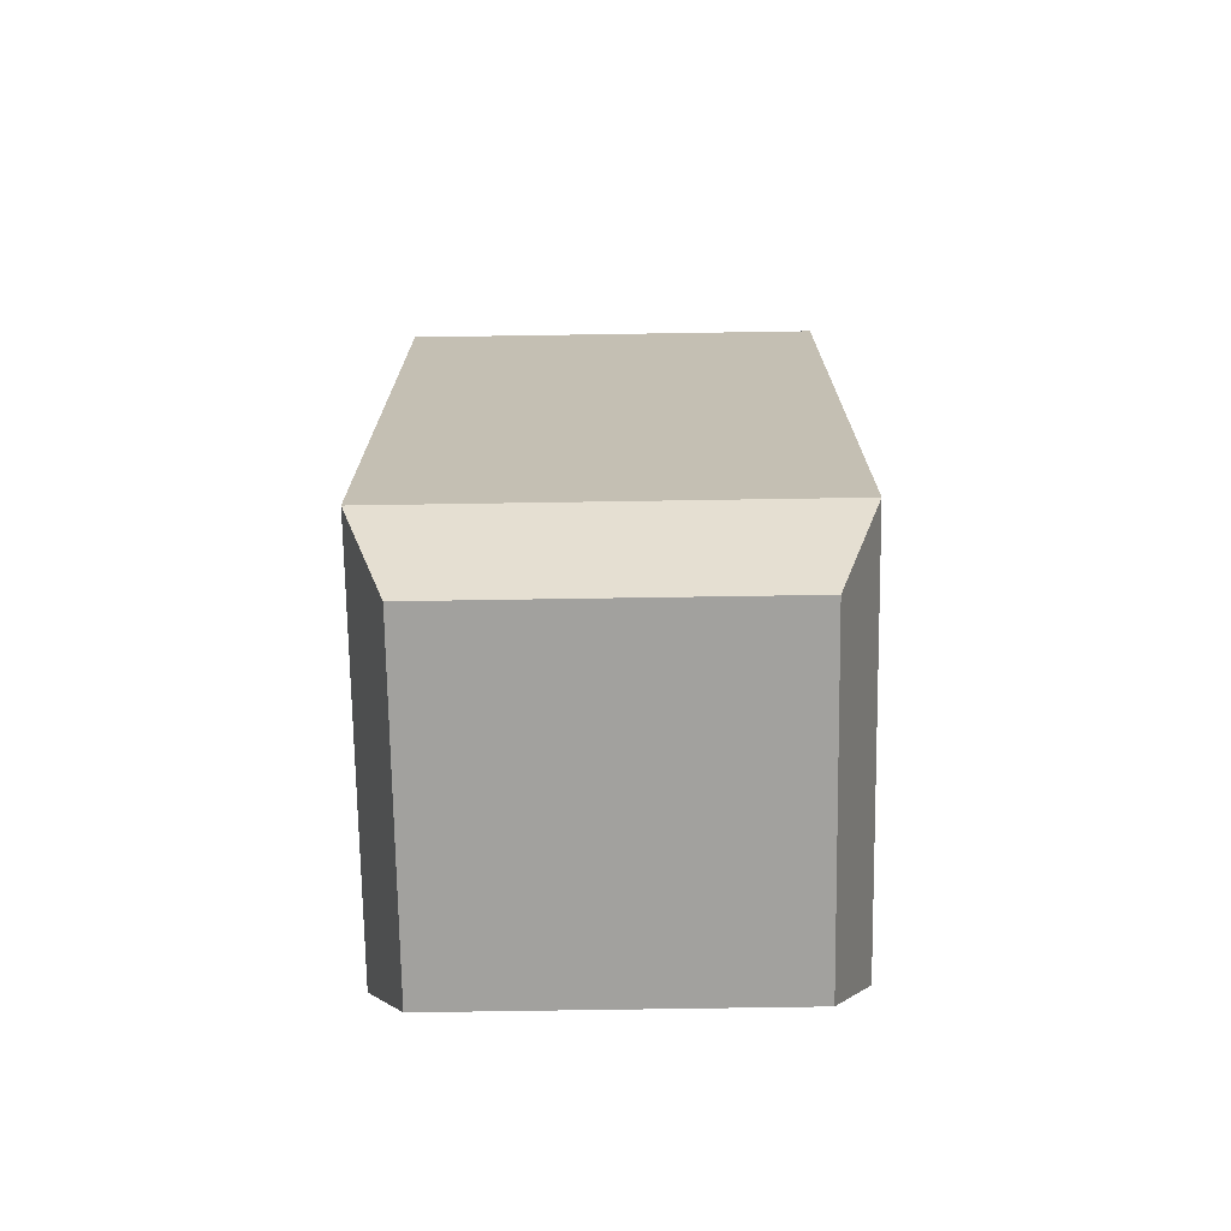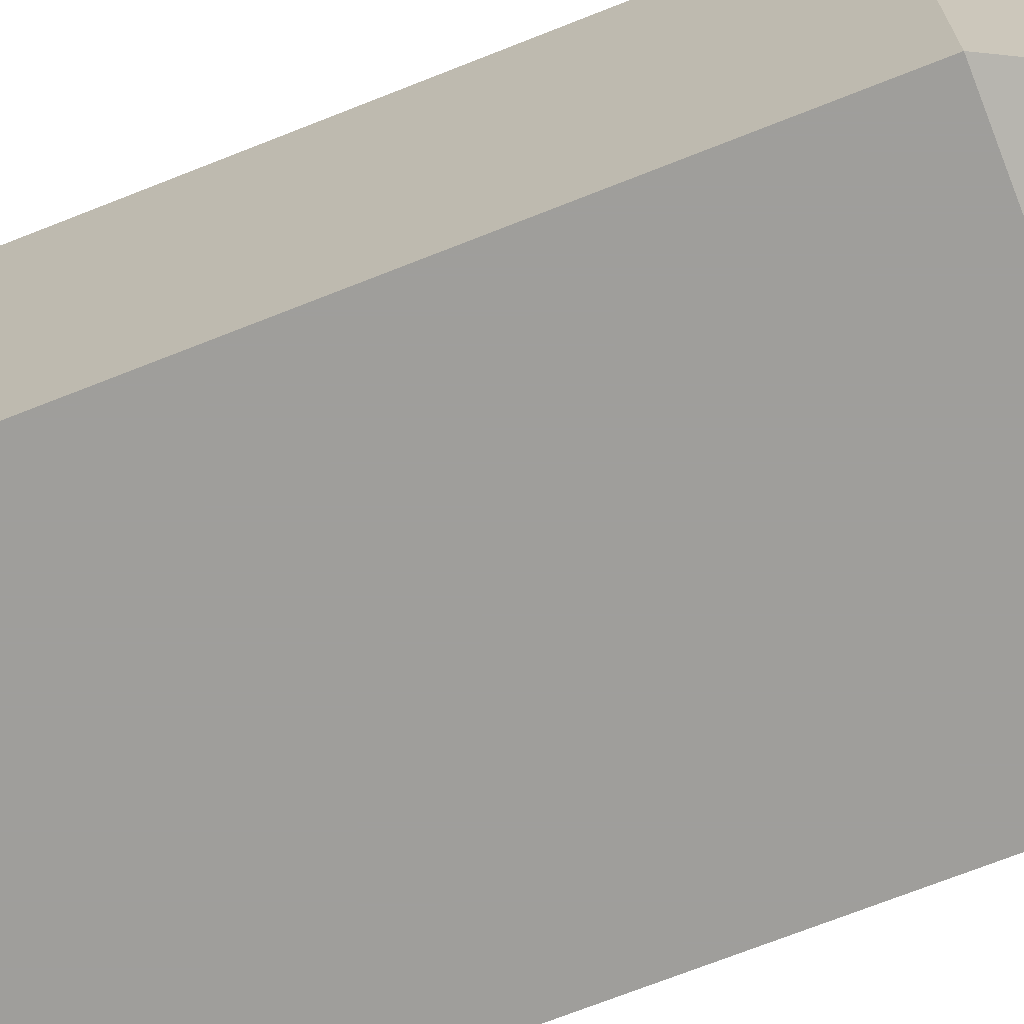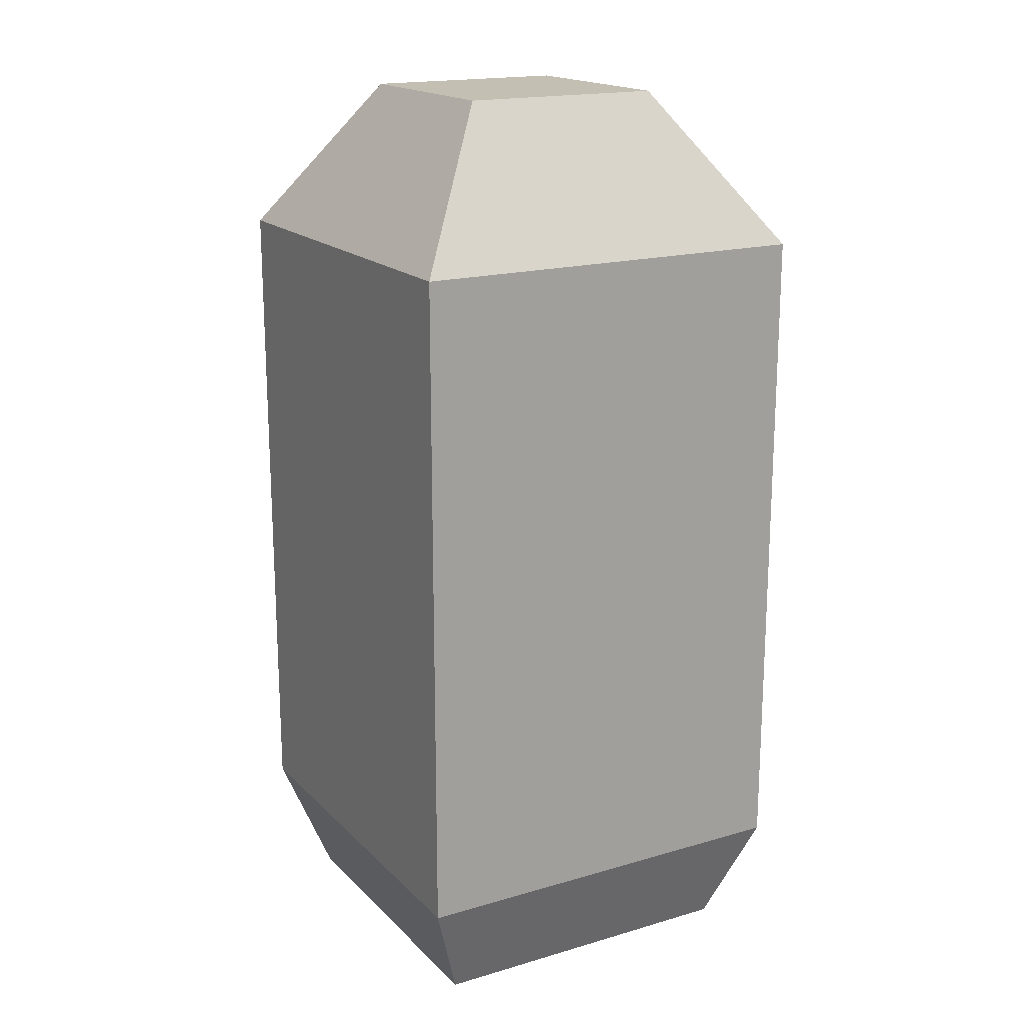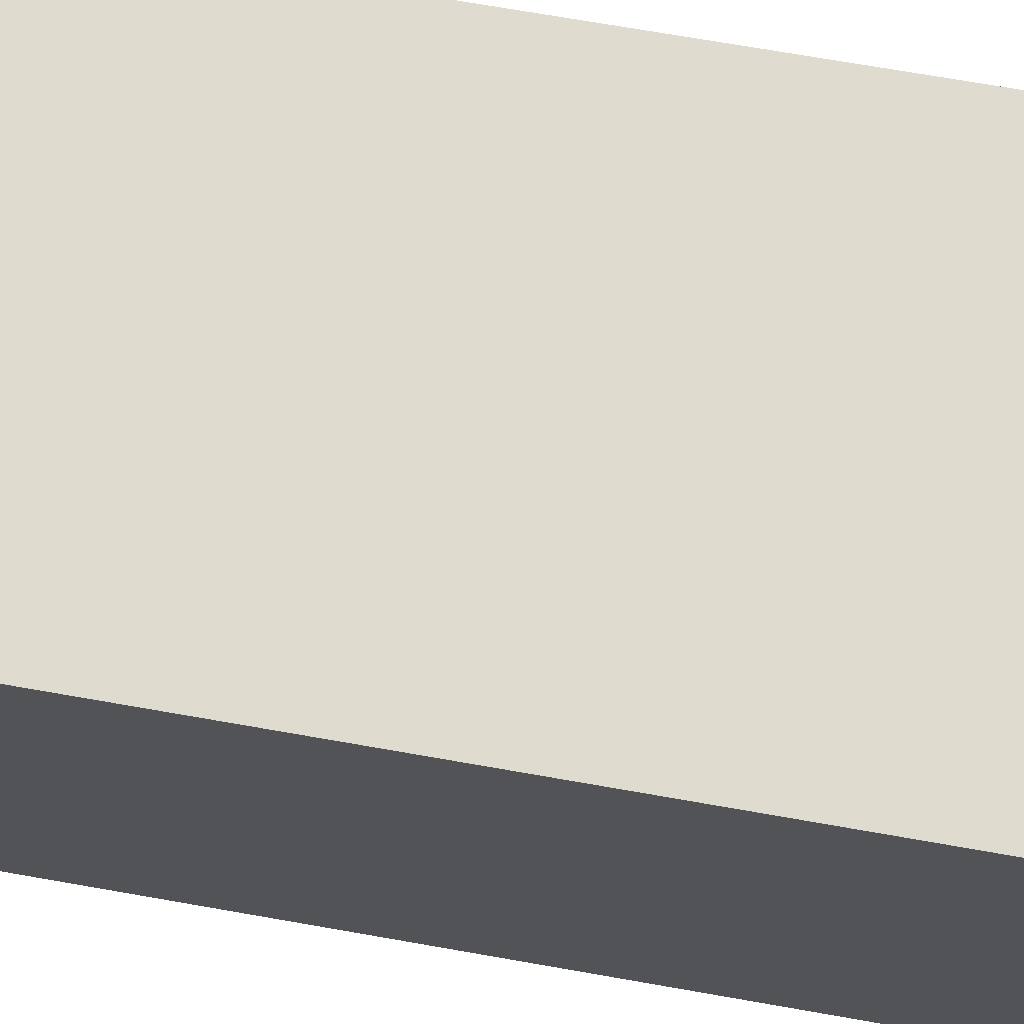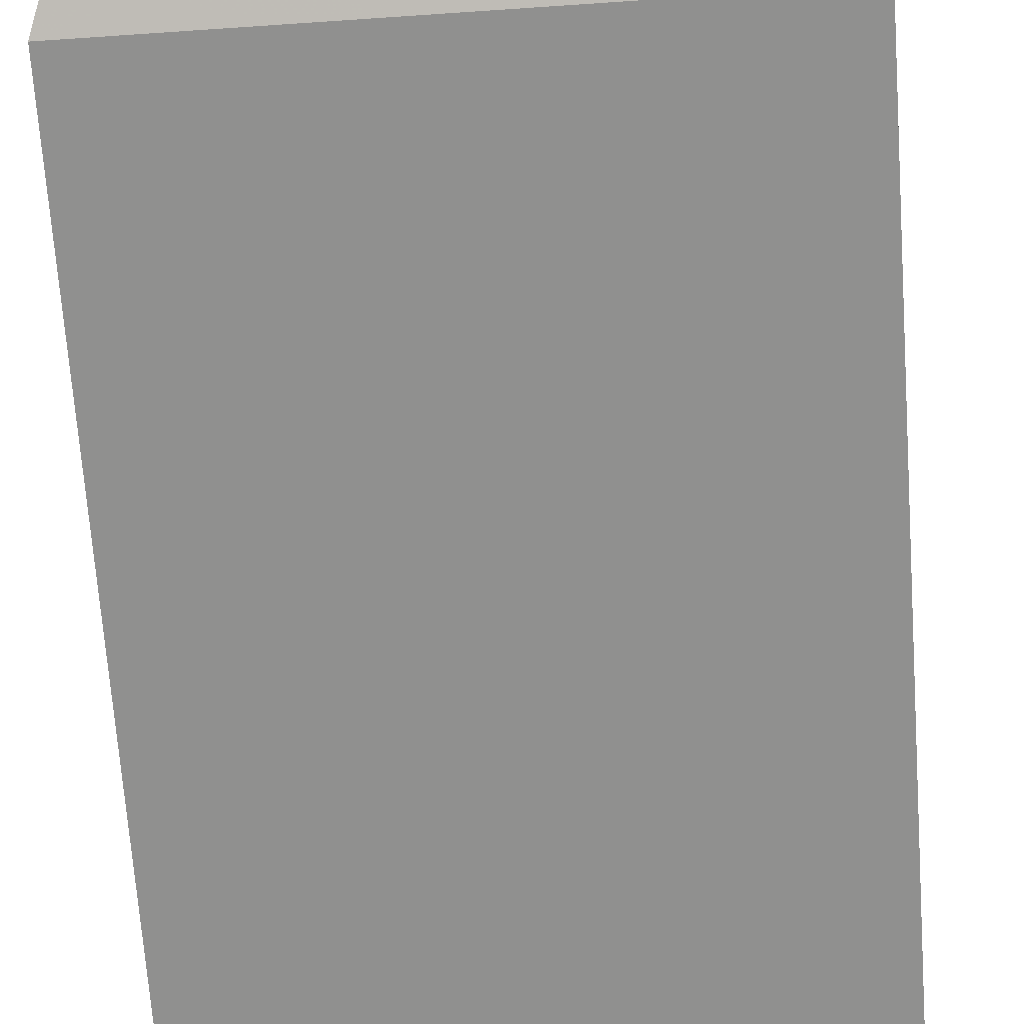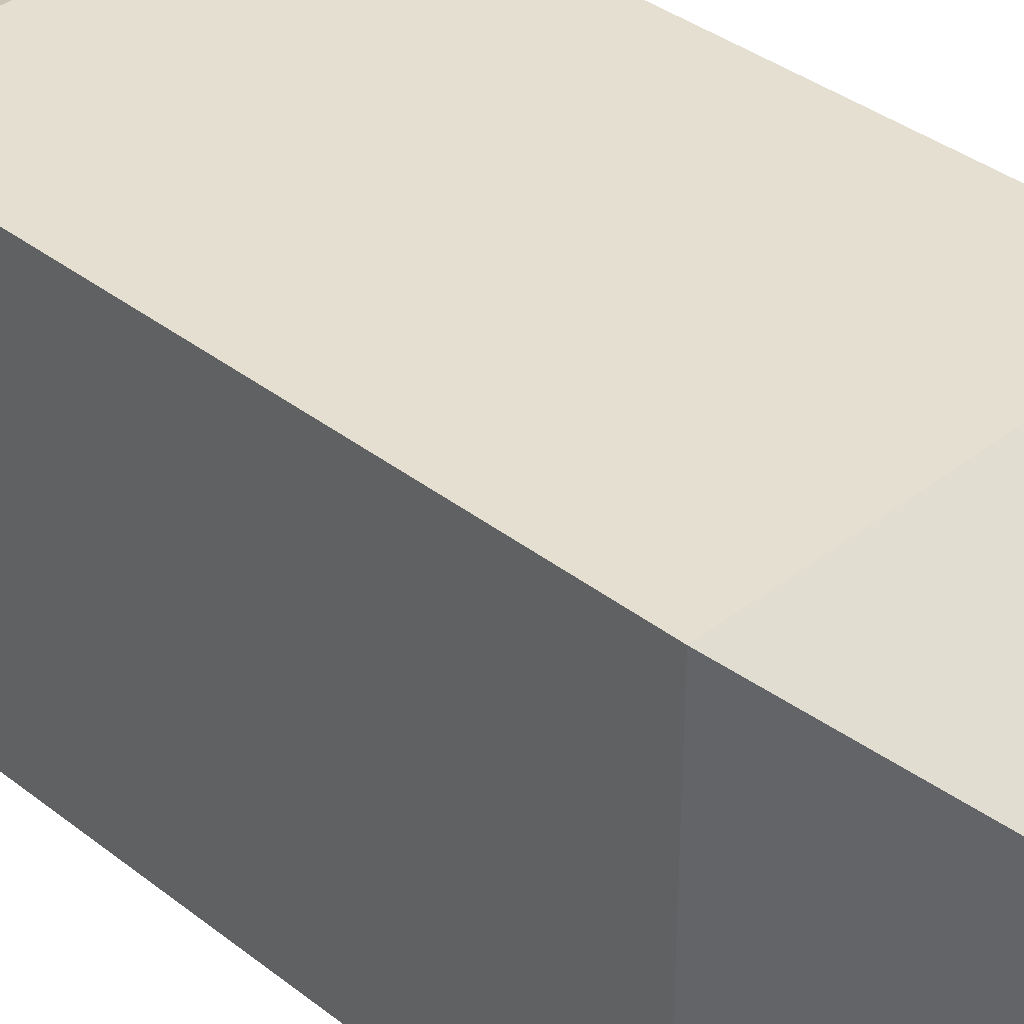
<metadata>
{"format":"obj","ext":"obj","renderer":"f3d","projection":"perspective","resolution":1024,"background":"white","views":[{"elev":-72.1,"azim":-89.1,"up":"+Y"},{"elev":-70.8,"azim":111.6,"up":"+Z"},{"elev":17.9,"azim":150.4,"up":"+Y"},{"elev":70.3,"azim":-80.0,"up":"+Z"},{"elev":-65.5,"azim":4.0,"up":"+Z"},{"elev":37.3,"azim":134.9,"up":"+Z"}]}
</metadata>
<code>
o Cube
v -2.138 5.811 2.138
v -2.52 0 2.52
v -2.138 5.811 0.8625
v -2.52 0 0.48
v -0.8625 5.811 2.138
v -0.48 0 2.52
v -0.8625 5.811 0.8625
v -0.48 0 0.48
v -2.775 0.7076 2.775
v -0.225 0.7076 0.225
v -2.775 0.7076 0.225
v -0.225 0.7076 2.775
v -0.225 4.867 0.225
v -2.775 4.867 2.775
v -2.775 4.867 0.225
v -0.225 4.867 2.775
v -2.52 0 2.52
v -2.52 0 0.48
v -0.48 0 2.52
v -0.48 0 0.48
g Normal
f 5 3 1
f 3 13 15
f 7 16 13
f 1 15 14
f 5 14 16
f 12 2 6
f 9 4 2
f 10 6 8
f 11 8 4
f 16 9 12
f 14 11 9
f 13 12 10
f 15 10 11
g Bottom
f 17 20 19
g Normal
f 5 7 3
f 3 7 13
f 7 5 16
f 1 3 15
f 5 1 14
f 12 9 2
f 9 11 4
f 10 12 6
f 11 10 8
f 16 14 9
f 14 15 11
f 13 16 12
f 15 13 10
g Bottom
f 17 18 20

</code>
